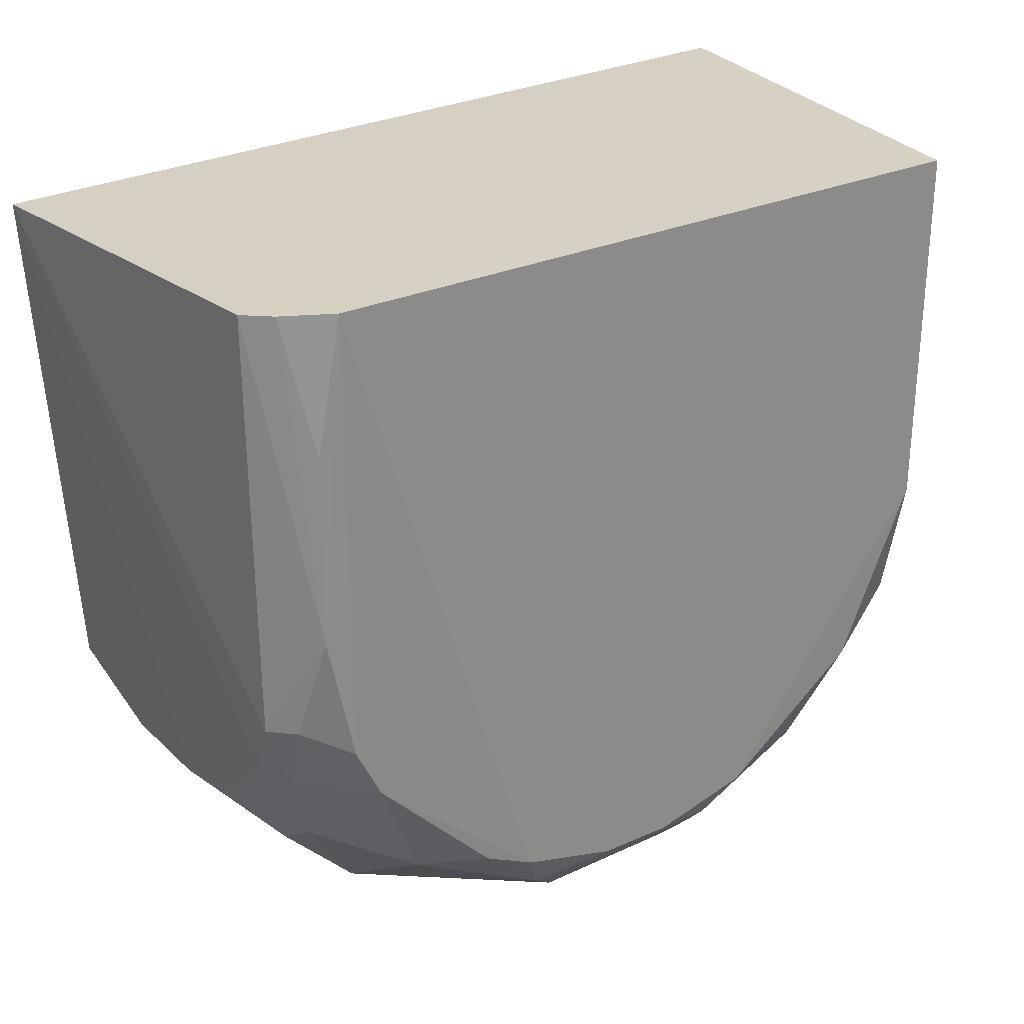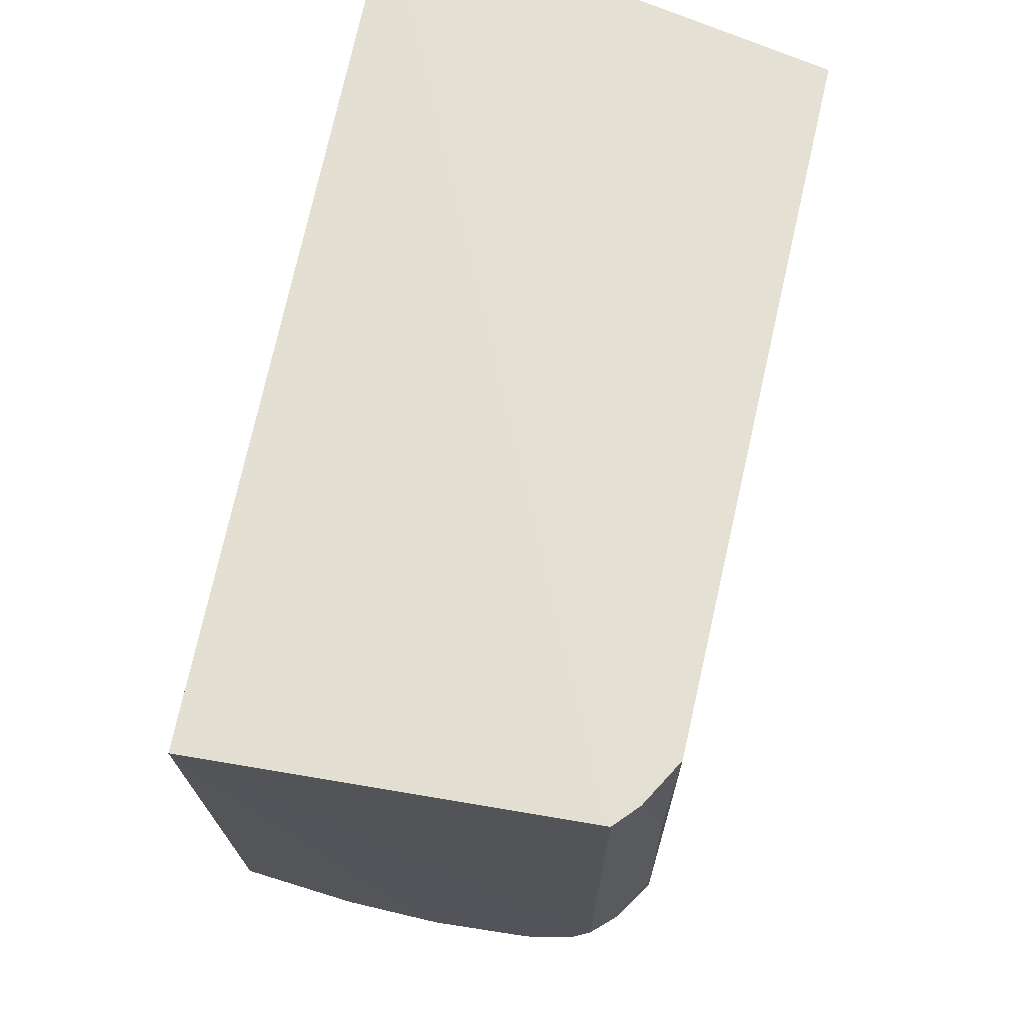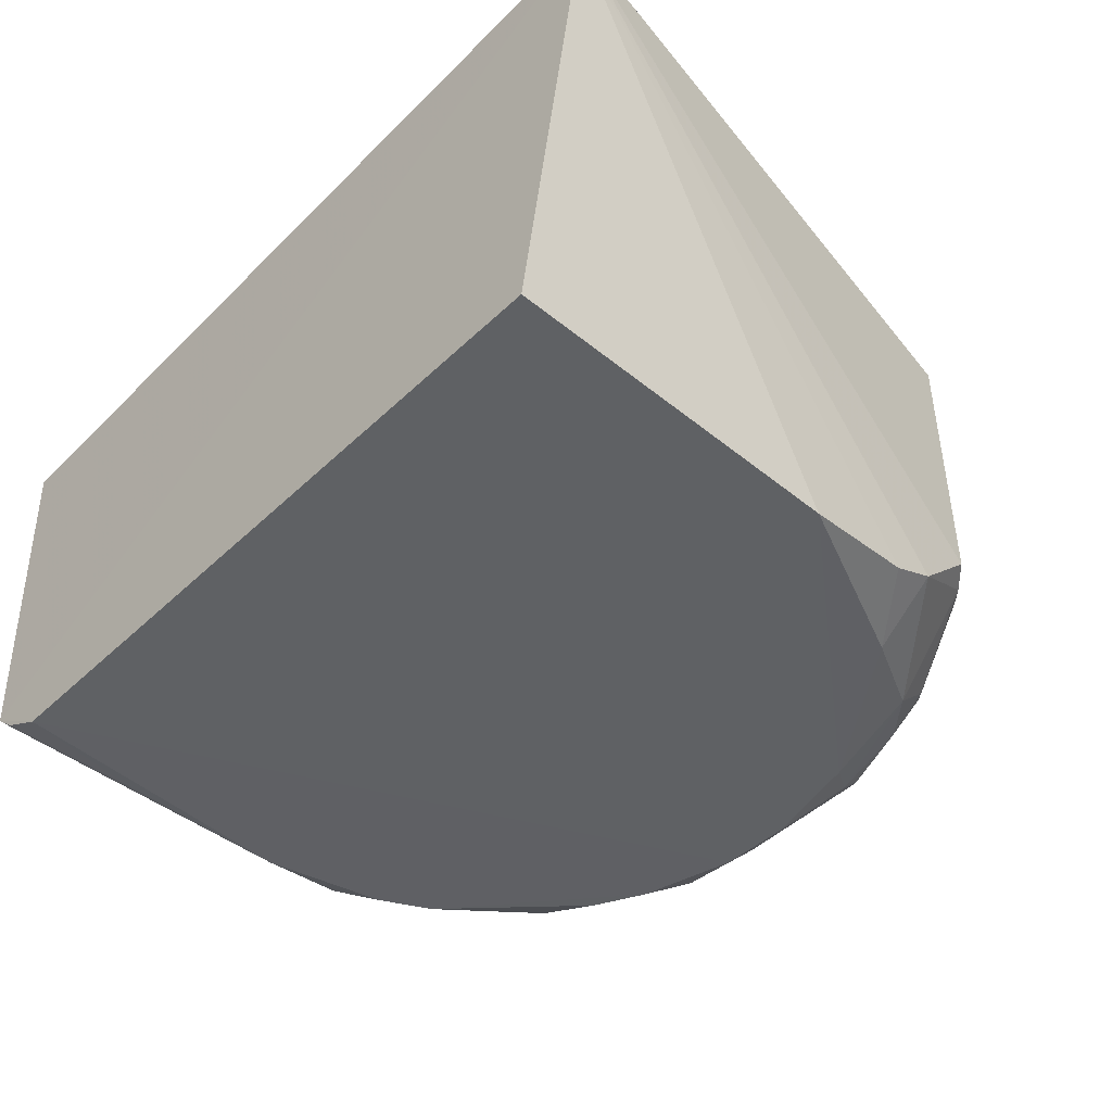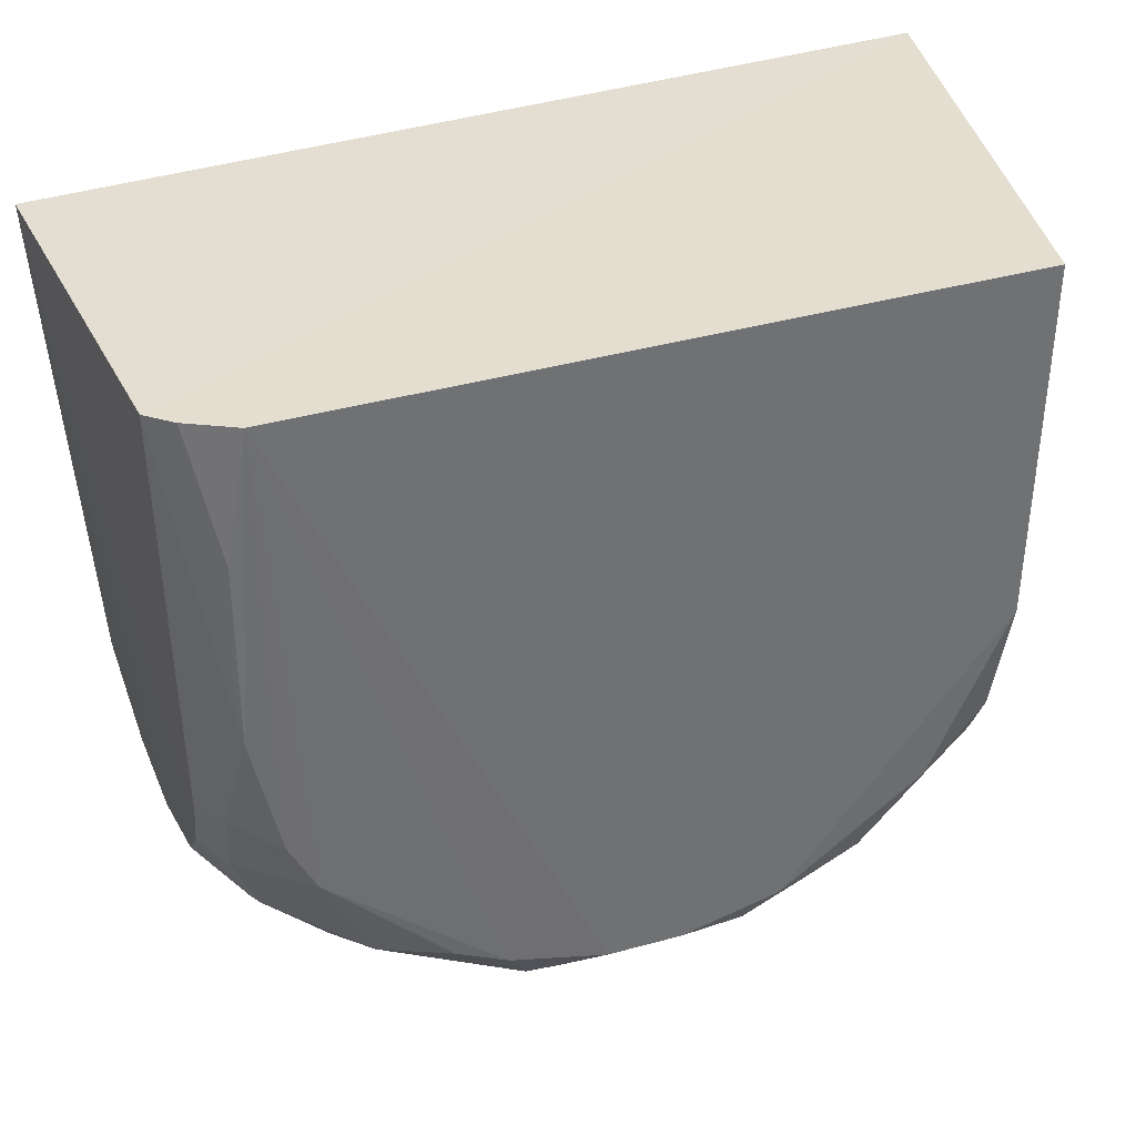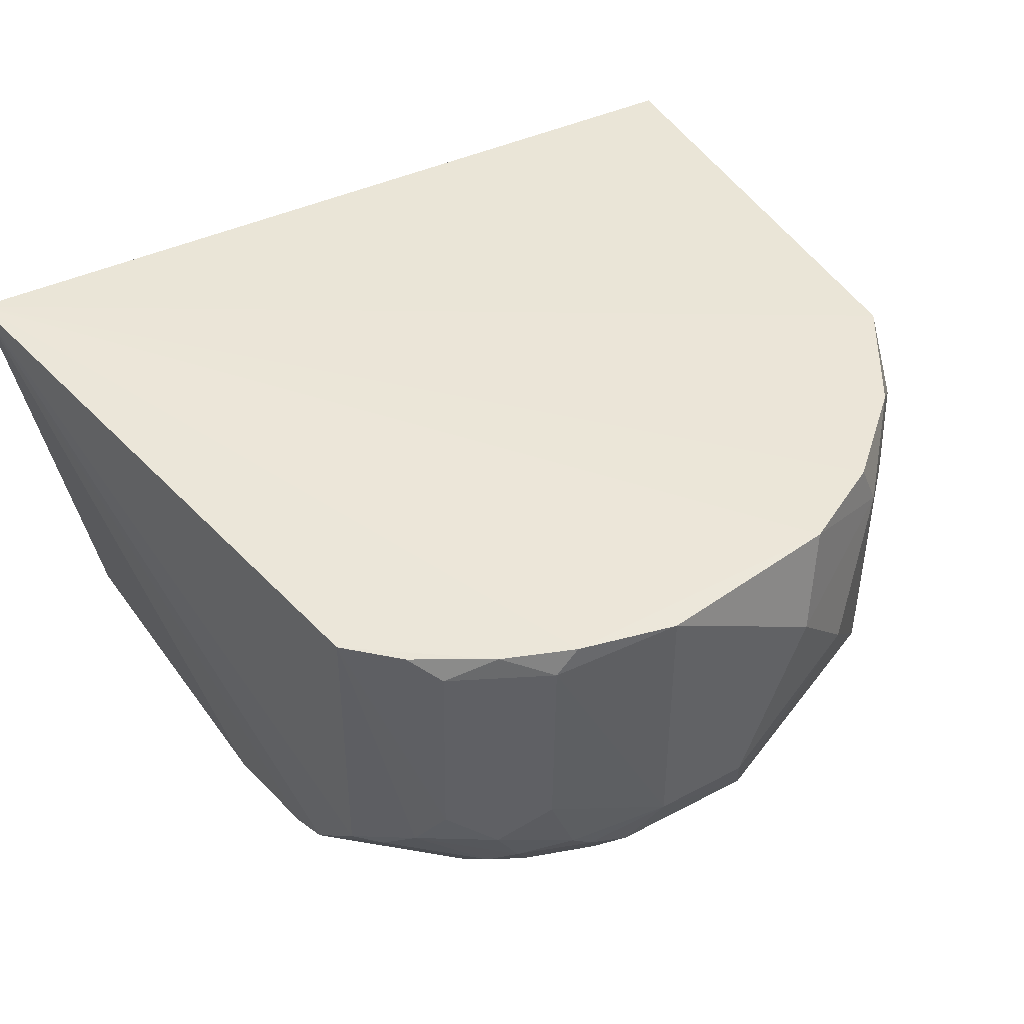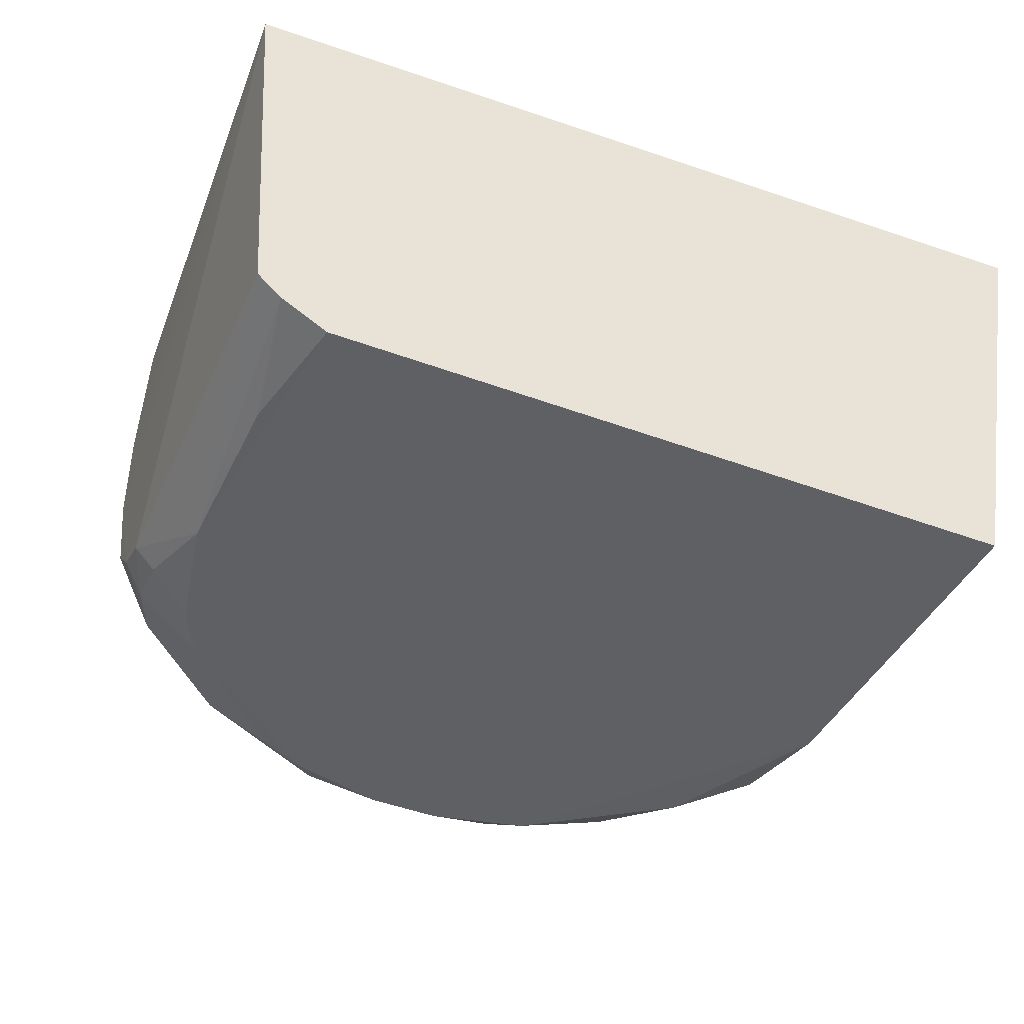
<metadata>
{"format":"obj","ext":"obj","renderer":"f3d","projection":"perspective","resolution":1024,"background":"white","views":[{"elev":25.8,"azim":143.5,"up":"+Y"},{"elev":66.1,"azim":103.4,"up":"+Y"},{"elev":-45.9,"azim":-132.9,"up":"+Z"},{"elev":35.6,"azim":159.3,"up":"+Y"},{"elev":43.5,"azim":-32.5,"up":"+Z"},{"elev":-43.0,"azim":155.8,"up":"+Z"}]}
</metadata>
<code>
v 0.02609 0.0004841 0.02647
v 0.02423 -0.0274 0.02591
v 0.02191 -0.01751 0.002568
v -0.02025 0.0004033 0.002457
v -0.02503 0.000806 0.02876
v -0.008087 -0.04148 0.008914
v 0.02065 0.0003594 0.002231
v 0.02418 -0.02316 0.005266
v -0.007042 -0.03643 0.002566
v -0.01919 -0.03416 0.009082
v -0.008211 -0.0416 0.026
v 0.02469 0.000382 0.004902
v 0.02401 -0.0303 0.0146
v 0.01175 -0.03473 0.002617
v -0.0201 -0.0205 0.0026
v -0.01218 -0.03834 0.00646
v 0.008602 -0.04156 0.02595
v -0.01513 -0.03846 0.01249
v -0.0192 -0.03423 0.02581
v 0.02331 0.0003609 0.00369
v 0.02407 -0.02594 0.006407
v 0.0241 -0.02987 0.01994
v 0.0188 -0.02763 0.002598
v 0.004432 -0.04156 0.006413
v 0.003086 -0.03768 0.002523
v -0.01952 -0.03022 0.005116
v -0.005449 -0.0401 0.005031
v 0.01417 -0.03872 0.02589
v -0.009604 -0.04141 0.01282
v -0.0124 -0.03987 0.01019
v -0.01494 -0.03845 0.02444
v -0.01647 -0.0371 0.01019
v 0.02188 -0.007089 0.00255
v 0.01695 -0.0371 0.008895
v 0.02294 -0.02316 0.003982
v 0.02032 -0.02465 0.002593
v 0.003055 -0.04308 0.01009
v 0.008757 -0.0362 0.002555
v -0.01964 -0.02744 0.003756
v -0.01781 -0.03549 0.008923
v -0.01257 -0.0359 0.004114
v -0.006698 -0.04147 0.007742
v -0.001216 -0.03776 0.002546
v 0.01971 -0.03404 0.02585
v -0.01094 -0.03977 0.00771
v -0.01219 -0.03979 0.02585
v -0.009486 -0.04144 0.02447
v 0.02117 -0.03292 0.008988
v 0.01574 -0.03427 0.00399
v 0.01137 -0.04145 0.01582
v 0.02264 -0.02733 0.00541
v -0.002542 -0.04294 0.02583
v 0.007329 -0.03885 0.004007
v -0.01555 -0.03054 0.002744
v -0.009618 -0.03863 0.005135
v -0.002565 -0.04303 0.01007
v -0.004041 -0.0414 0.006315
v -0.00545 -0.0388 0.003768
v 0.0226 -0.03135 0.02296
v 0.01554 -0.03852 0.02297
v -0.01643 -0.03696 0.02571
v 0.02395 -0.02871 0.009014
v 0.02112 -0.03134 0.006545
v 0.007144 -0.04301 0.0203
f 5 2 1
f 7 4 5
f 9 4 7
f 12 7 5
f 12 5 1
f 12 1 8
f 12 8 3
f 15 5 4
f 15 4 9
f 17 5 11
f 19 5 10
f 20 12 3
f 20 7 12
f 21 8 1
f 21 1 13
f 22 13 1
f 22 1 2
f 25 9 7
f 26 10 5
f 28 5 17
f 30 29 18
f 30 6 29
f 31 19 18
f 32 19 10
f 32 18 19
f 32 30 18
f 33 20 3
f 33 3 7
f 33 7 20
f 35 3 8
f 36 23 7
f 36 7 3
f 36 35 23
f 36 3 35
f 38 23 14
f 38 25 7
f 38 7 23
f 39 26 5
f 39 5 15
f 40 10 26
f 40 32 10
f 40 16 32
f 41 40 26
f 41 16 40
f 43 25 24
f 43 9 25
f 44 2 5
f 44 5 28
f 45 6 30
f 45 42 6
f 45 32 16
f 45 30 32
f 46 11 5
f 46 5 19
f 47 31 18
f 47 18 29
f 47 46 31
f 47 11 46
f 48 13 34
f 49 14 23
f 50 37 24
f 50 24 34
f 51 35 8
f 51 8 21
f 51 23 35
f 51 49 23
f 52 17 11
f 52 11 47
f 53 24 25
f 53 25 38
f 53 38 14
f 53 14 49
f 53 49 34
f 53 34 24
f 54 39 15
f 54 15 9
f 54 9 41
f 54 41 26
f 54 26 39
f 55 16 41
f 55 45 16
f 55 27 42
f 55 42 45
f 56 6 42
f 56 37 52
f 56 29 6
f 56 52 47
f 56 47 29
f 56 24 37
f 57 43 24
f 57 27 43
f 57 24 56
f 57 56 42
f 57 42 27
f 58 43 27
f 58 9 43
f 58 27 55
f 58 55 41
f 58 41 9
f 59 22 2
f 59 2 44
f 59 13 22
f 60 34 13
f 60 59 44
f 60 13 59
f 60 44 28
f 60 50 34
f 60 28 17
f 61 46 19
f 61 19 31
f 61 31 46
f 62 21 13
f 62 13 48
f 63 48 34
f 63 34 49
f 63 49 51
f 63 62 48
f 63 51 21
f 63 21 62
f 64 37 50
f 64 52 37
f 64 17 52
f 64 60 17
f 64 50 60

</code>
